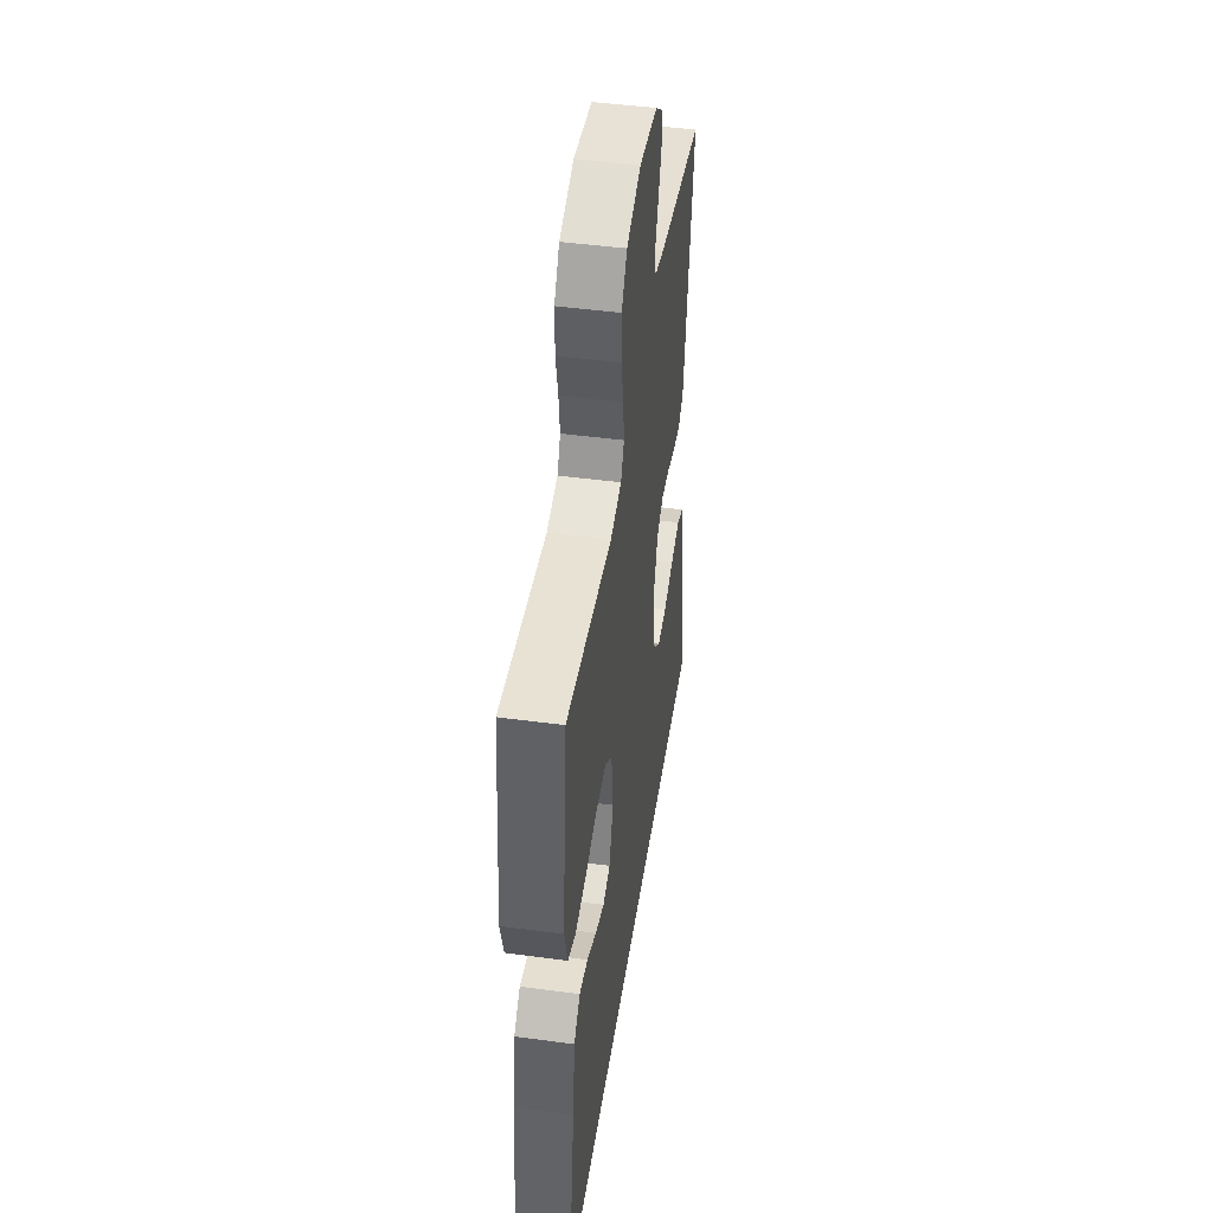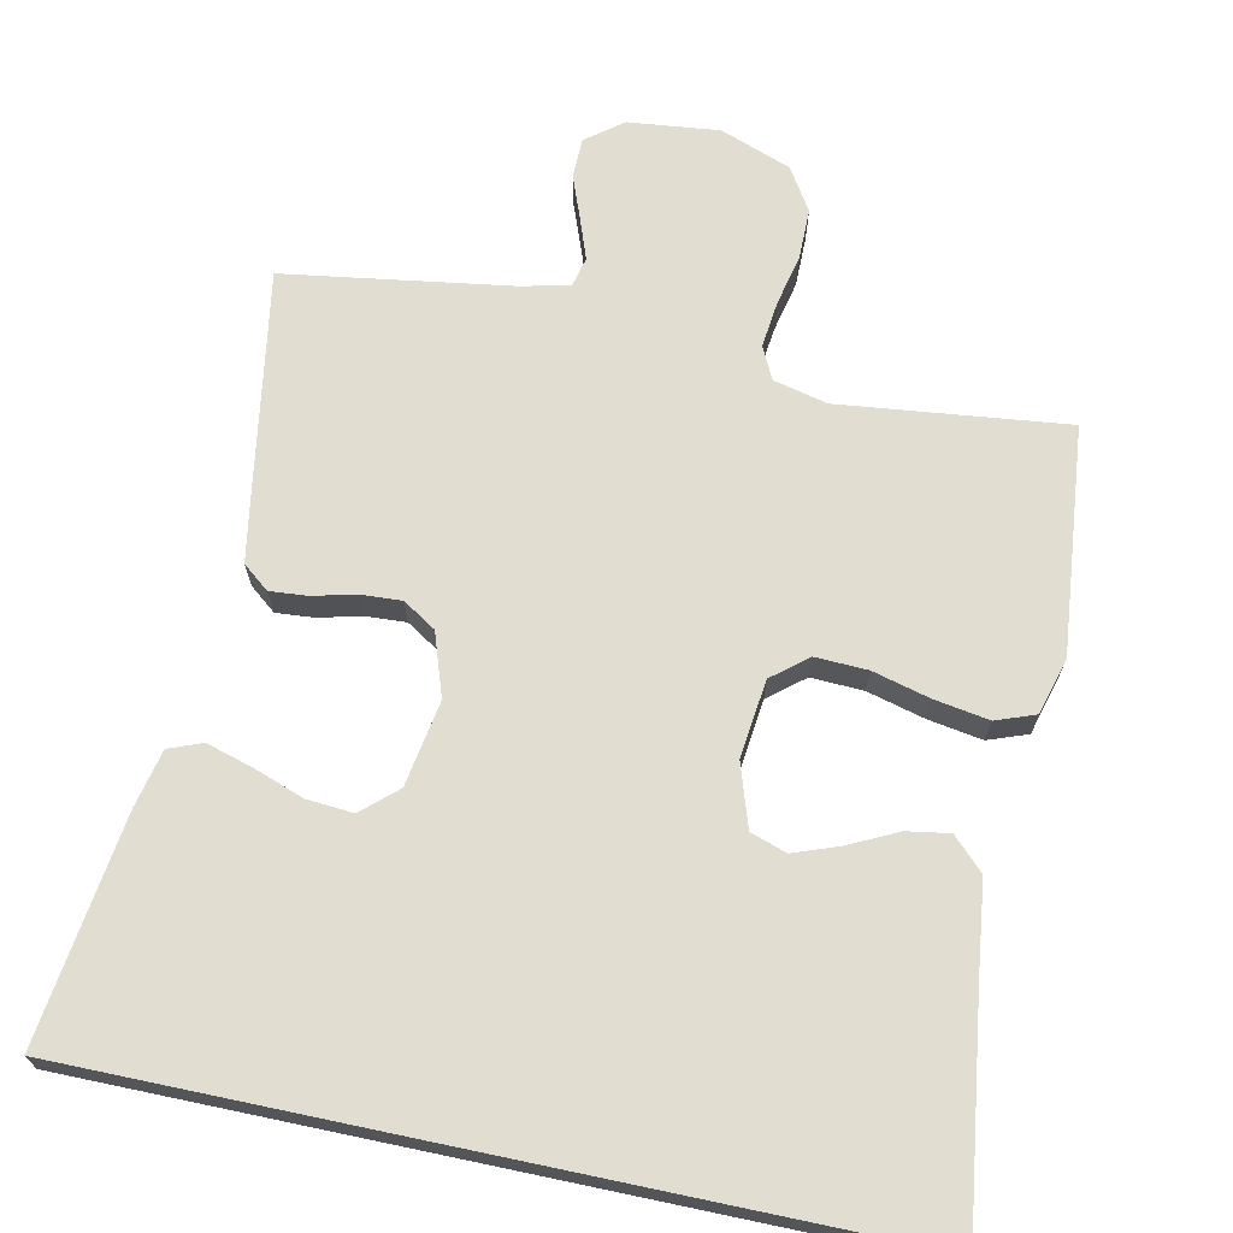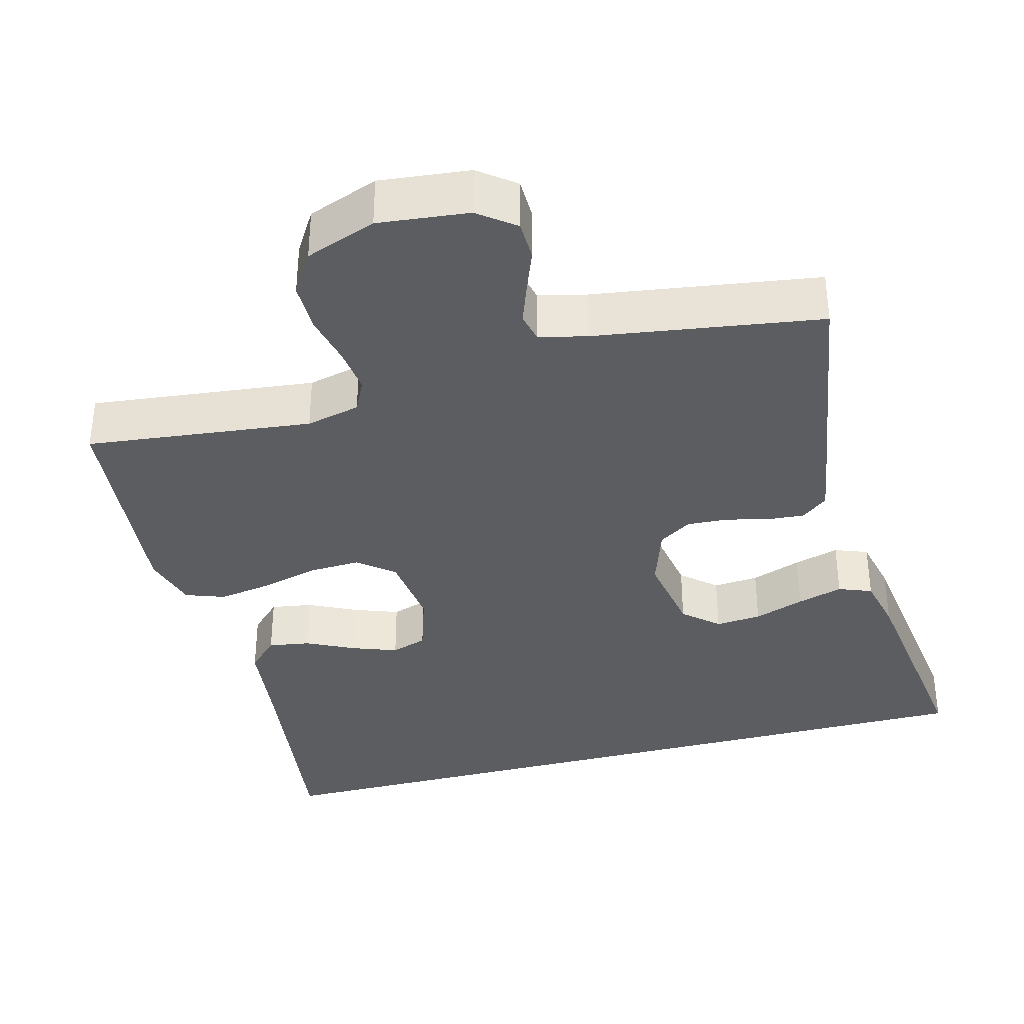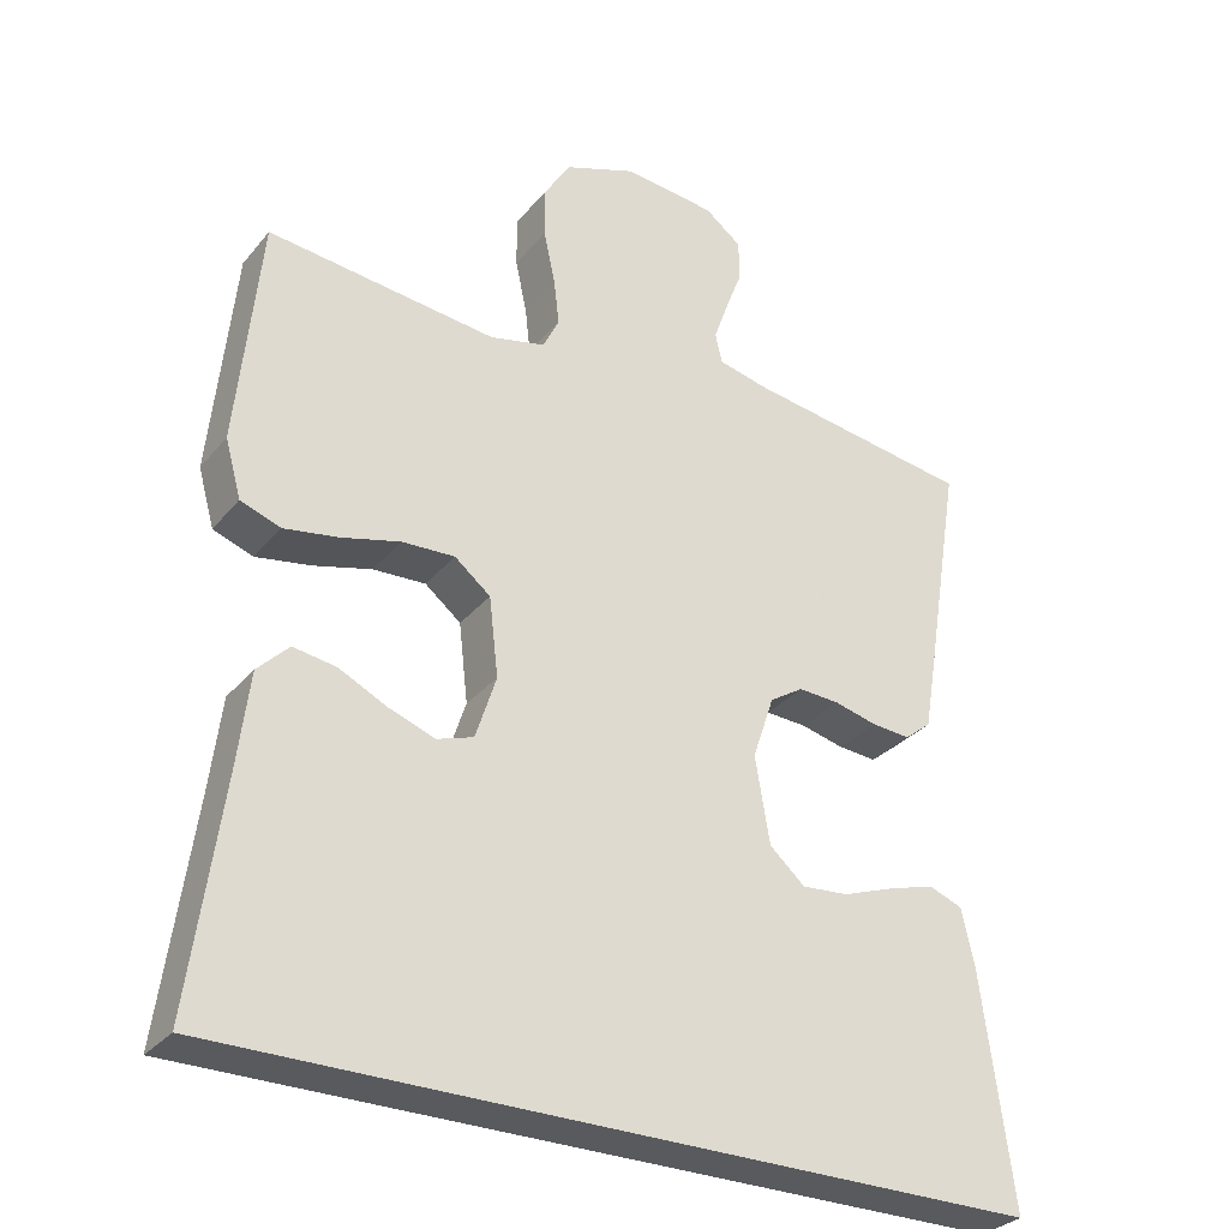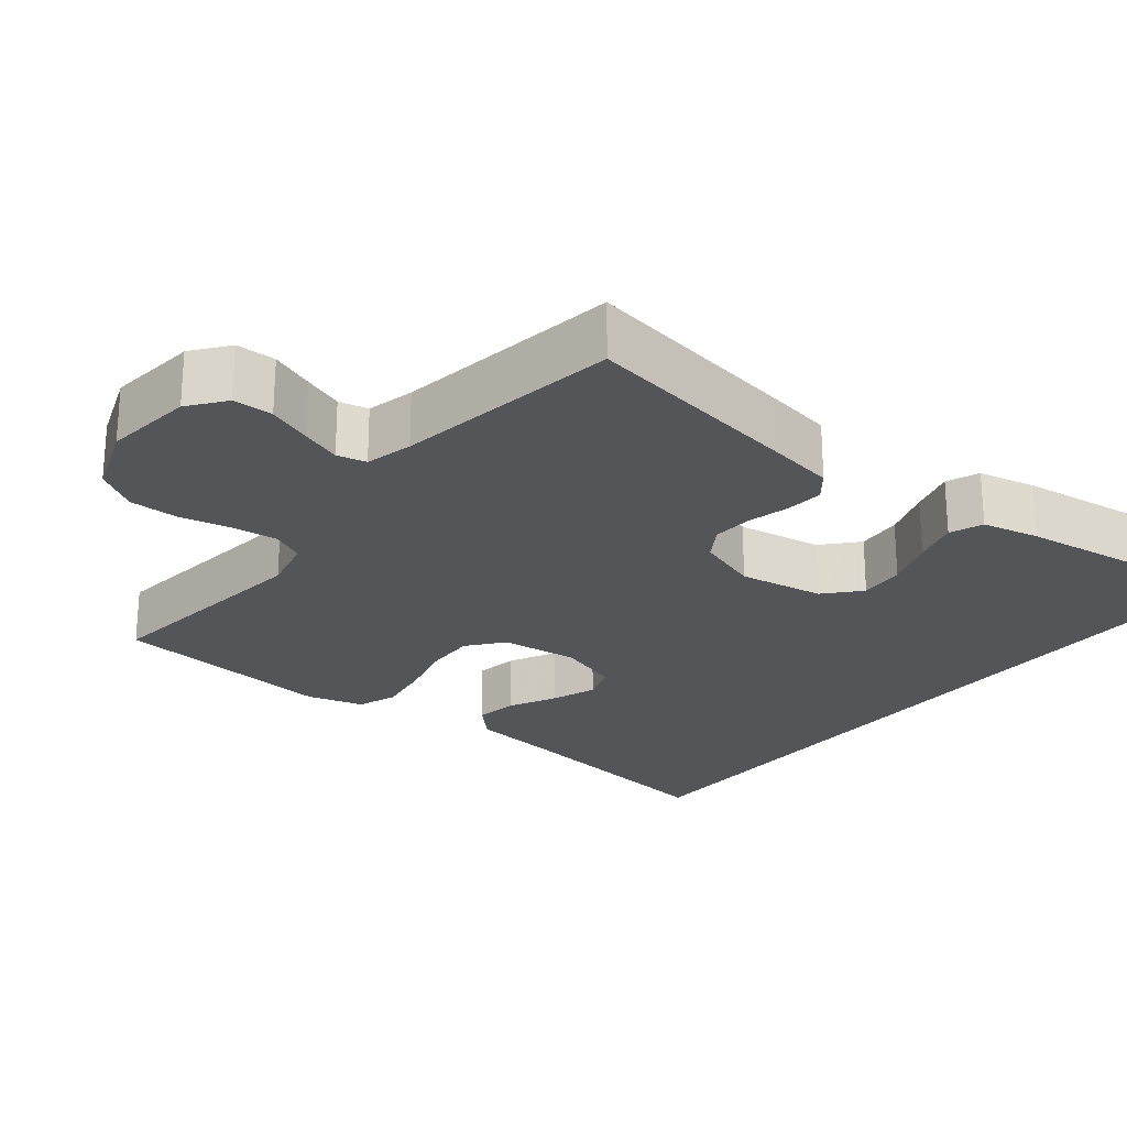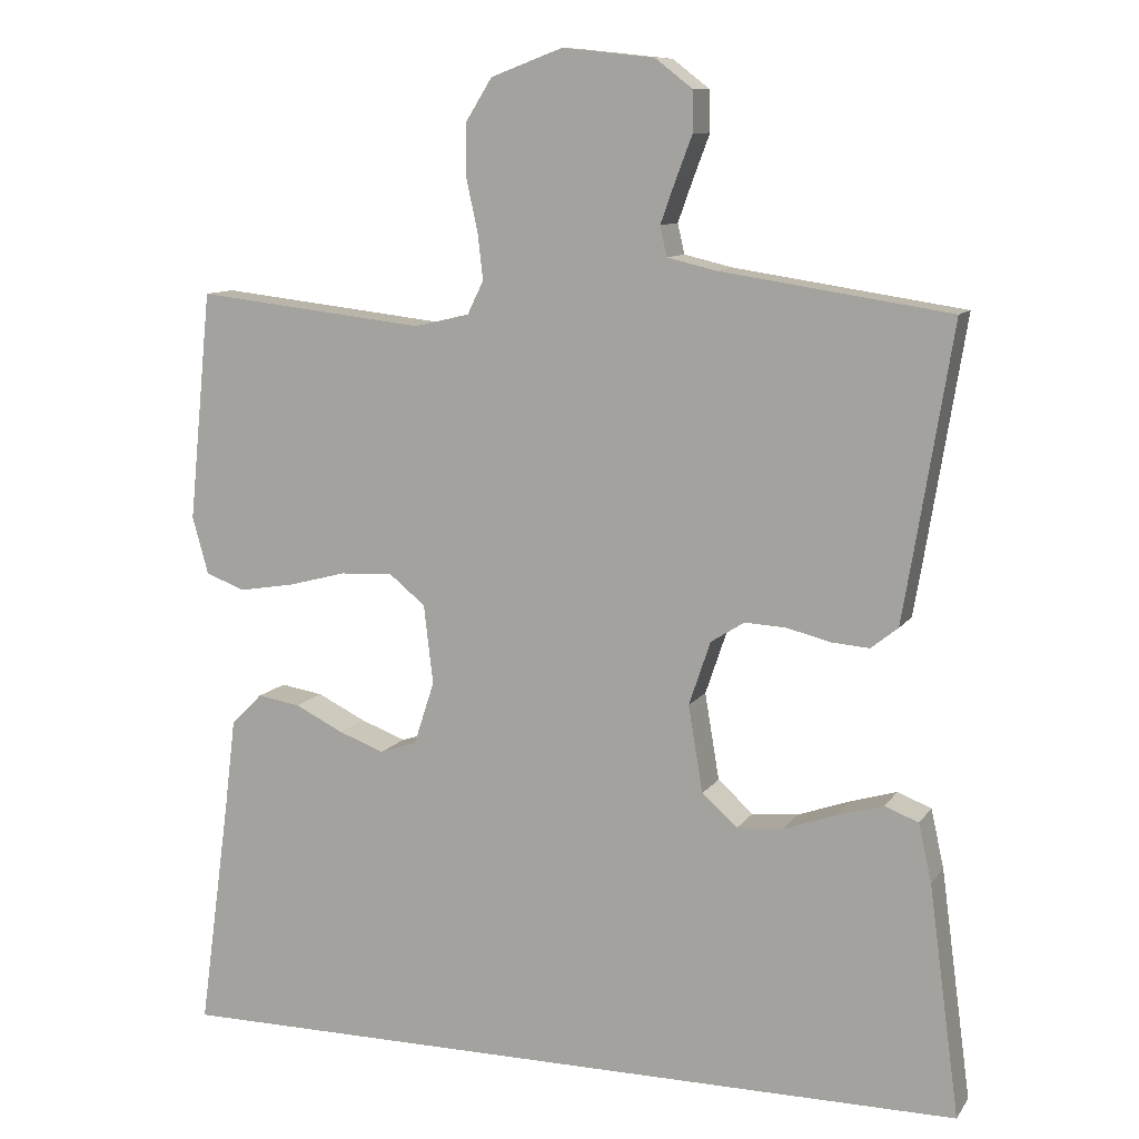
<metadata>
{"format":"obj","ext":"obj","renderer":"f3d","projection":"perspective","resolution":1024,"background":"white","views":[{"elev":45.9,"azim":-81.3,"up":"+Z"},{"elev":68.6,"azim":-168.1,"up":"+Y"},{"elev":-35.9,"azim":14.9,"up":"+Y"},{"elev":-30.7,"azim":-32.1,"up":"+Z"},{"elev":-24.4,"azim":51.3,"up":"+Y"},{"elev":10.2,"azim":20.5,"up":"+Z"}]}
</metadata>
<code>
v 0.525 0.07 -0.5
v -0.532 0.07 -0.5
v -0.491 0.07 -0.2
v -0.476 0.07 -0.078
v -0.435 0.07 -0.037
v -0.379 0.07 -0.046
v -0.316 0.07 -0.077
v -0.256 0.07 -0.099
v -0.208 0.07 -0.083
v -0.181 0.07 0
v -0.193 0.07 0.103
v -0.24 0.07 0.141
v -0.309 0.07 0.138
v -0.385 0.07 0.118
v -0.457 0.07 0.106
v -0.509 0.07 0.125
v -0.53 0.07 0.2
v -0.5 0.07 0.5
v -0.2 0.07 0.466
v -0.128 0.07 0.483
v -0.107 0.07 0.526
v -0.114 0.07 0.587
v -0.129 0.07 0.655
v -0.129 0.07 0.722
v -0.094 0.07 0.778
v 0 0.07 0.813
v 0.12 0.07 0.8
v 0.168 0.07 0.763
v 0.169 0.07 0.71
v 0.147 0.07 0.652
v 0.128 0.07 0.599
v 0.137 0.07 0.56
v 0.2 0.07 0.545
v 0.5 0.07 0.5
v 0.451 0.07 0.2
v 0.437 0.07 0.118
v 0.402 0.07 0.09
v 0.352 0.07 0.094
v 0.296 0.07 0.108
v 0.242 0.07 0.111
v 0.198 0.07 0.083
v 0.17 0.07 0
v 0.189 0.07 -0.113
v 0.235 0.07 -0.154
v 0.296 0.07 -0.149
v 0.363 0.07 -0.125
v 0.424 0.07 -0.107
v 0.468 0.07 -0.124
v 0.485 0.07 -0.2
v 0.525 0 -0.5
v -0.532 0 -0.5
v -0.491 0 -0.2
v -0.476 0 -0.078
v -0.435 0 -0.037
v -0.379 0 -0.046
v -0.316 0 -0.077
v -0.256 0 -0.099
v -0.208 0 -0.083
v -0.181 0 0
v -0.193 0 0.103
v -0.24 0 0.141
v -0.309 0 0.138
v -0.385 0 0.118
v -0.457 0 0.106
v -0.509 0 0.125
v -0.53 0 0.2
v -0.5 0 0.5
v -0.2 0 0.466
v -0.128 0 0.483
v -0.107 0 0.526
v -0.114 0 0.587
v -0.129 0 0.655
v -0.129 0 0.722
v -0.094 0 0.778
v 0 0 0.813
v 0.12 0 0.8
v 0.168 0 0.763
v 0.169 0 0.71
v 0.147 0 0.652
v 0.128 0 0.599
v 0.137 0 0.56
v 0.2 0 0.545
v 0.5 0 0.5
v 0.451 0 0.2
v 0.437 0 0.118
v 0.402 0 0.09
v 0.352 0 0.094
v 0.296 0 0.108
v 0.242 0 0.111
v 0.198 0 0.083
v 0.17 0 0
v 0.189 0 -0.113
v 0.235 0 -0.154
v 0.296 0 -0.149
v 0.363 0 -0.125
v 0.424 0 -0.107
v 0.468 0 -0.124
v 0.485 0 -0.2
f 49 1 2
f 48 49 2
f 47 48 2
f 46 47 2
f 45 46 2
f 44 45 2
f 43 44 2 3
f 42 43 3
f 41 42 3
f 37 38 39
f 36 37 39
f 35 36 39
f 34 35 39
f 33 34 39
f 32 33 39 40
f 28 29 30
f 27 28 30
f 26 27 30
f 25 26 30
f 24 25 30
f 23 24 30
f 22 23 30
f 21 22 30 31
f 20 21 31 32
f 17 18 19
f 16 17 19
f 15 16 19
f 14 15 19
f 13 14 19
f 12 13 19 20
f 32 40 41
f 20 32 41
f 12 20 41
f 11 12 41
f 5 6 7
f 4 5 7
f 3 4 7
f 3 7 8
f 10 11 41
f 9 10 41
f 9 41 3
f 3 8 9
f 51 50 98
f 51 98 97
f 51 97 96
f 51 96 95
f 51 95 94
f 51 94 93
f 52 51 93 92
f 52 92 91
f 52 91 90
f 88 87 86
f 88 86 85
f 88 85 84
f 88 84 83
f 88 83 82
f 89 88 82 81
f 79 78 77
f 79 77 76
f 79 76 75
f 79 75 74
f 79 74 73
f 79 73 72
f 79 72 71
f 80 79 71 70
f 81 80 70 69
f 68 67 66
f 68 66 65
f 68 65 64
f 68 64 63
f 68 63 62
f 69 68 62 61
f 90 89 81
f 90 81 69
f 90 69 61
f 90 61 60
f 56 55 54
f 56 54 53
f 56 53 52
f 57 56 52
f 90 60 59
f 90 59 58
f 52 90 58
f 58 57 52
f 1 50 51 2
f 2 51 52 3
f 3 52 53 4
f 4 53 54 5
f 5 54 55 6
f 6 55 56 7
f 7 56 57 8
f 8 57 58 9
f 9 58 59 10
f 10 59 60 11
f 11 60 61 12
f 12 61 62 13
f 13 62 63 14
f 14 63 64 15
f 15 64 65 16
f 16 65 66 17
f 17 66 67 18
f 18 67 68 19
f 19 68 69 20
f 20 69 70 21
f 21 70 71 22
f 22 71 72 23
f 23 72 73 24
f 24 73 74 25
f 25 74 75 26
f 26 75 76 27
f 27 76 77 28
f 28 77 78 29
f 29 78 79 30
f 30 79 80 31
f 31 80 81 32
f 32 81 82 33
f 33 82 83 34
f 34 83 84 35
f 35 84 85 36
f 36 85 86 37
f 37 86 87 38
f 38 87 88 39
f 39 88 89 40
f 40 89 90 41
f 41 90 91 42
f 42 91 92 43
f 43 92 93 44
f 44 93 94 45
f 45 94 95 46
f 46 95 96 47
f 47 96 97 48
f 48 97 98 49
f 49 98 50 1

</code>
